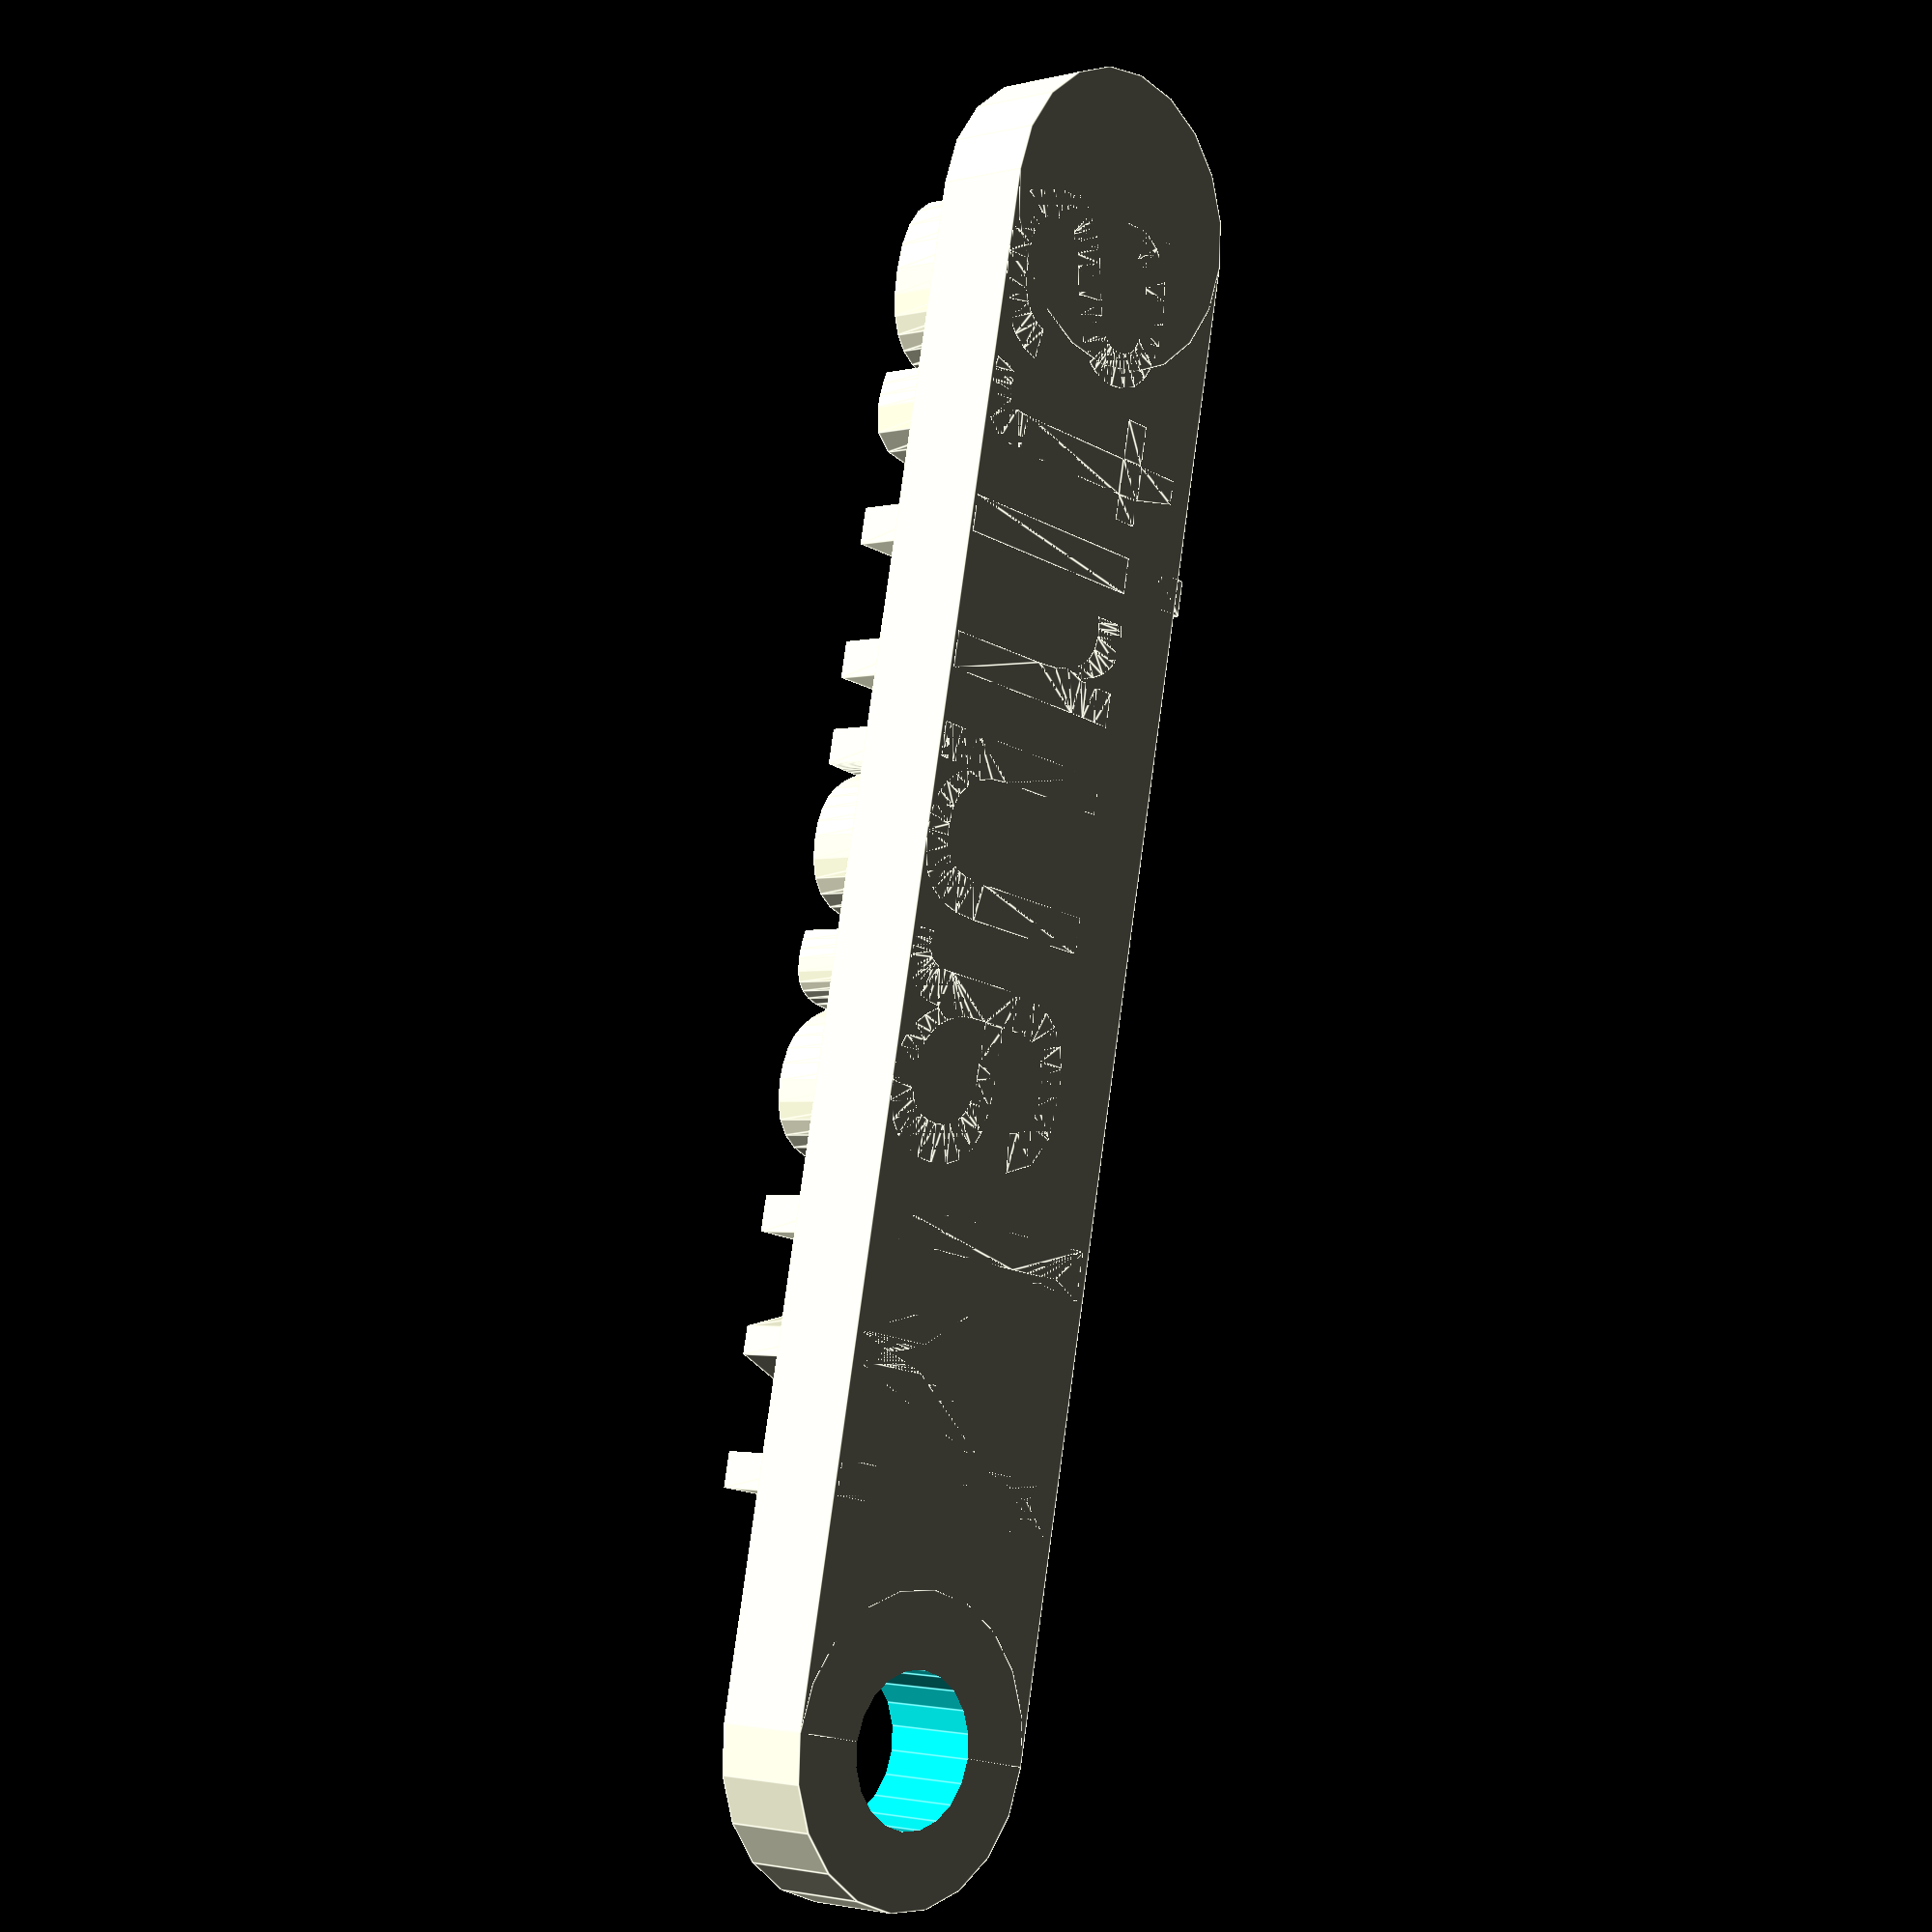
<openscad>
base_height = 2;
base_width = 6;
base_length = 30;
text_height = 3;
text_size = 6;
text_shift = 2;
unendlich = 1000;
hole_radius = 1.5;

difference() {
    union() {
        translate([text_shift,0,0])
        linear_extrude(text_height) text(text="Maurits", 
                                         font="Liberation Sans", 
                                         size=text_size, 
                                         halign="center", 
                                         valign="center");
        translate([0,0,base_height/2]) cube([base_length,base_width,base_height],true);
        translate([-base_length/2,0,0]) cylinder(r1=base_width/2,r2=base_width/2,h=base_height, $fn=20);
        translate([base_length/2,0,0]) cylinder(r1=base_width/2,r2=base_width/2,h=base_height, $fn=20);
    }
    translate([-base_length/2,0,-unendlich/2]) cylinder(h=unendlich, r1=hole_radius, r2=hole_radius, $fn=20);
}

</openscad>
<views>
elev=182.0 azim=78.7 roll=46.4 proj=p view=edges
</views>
